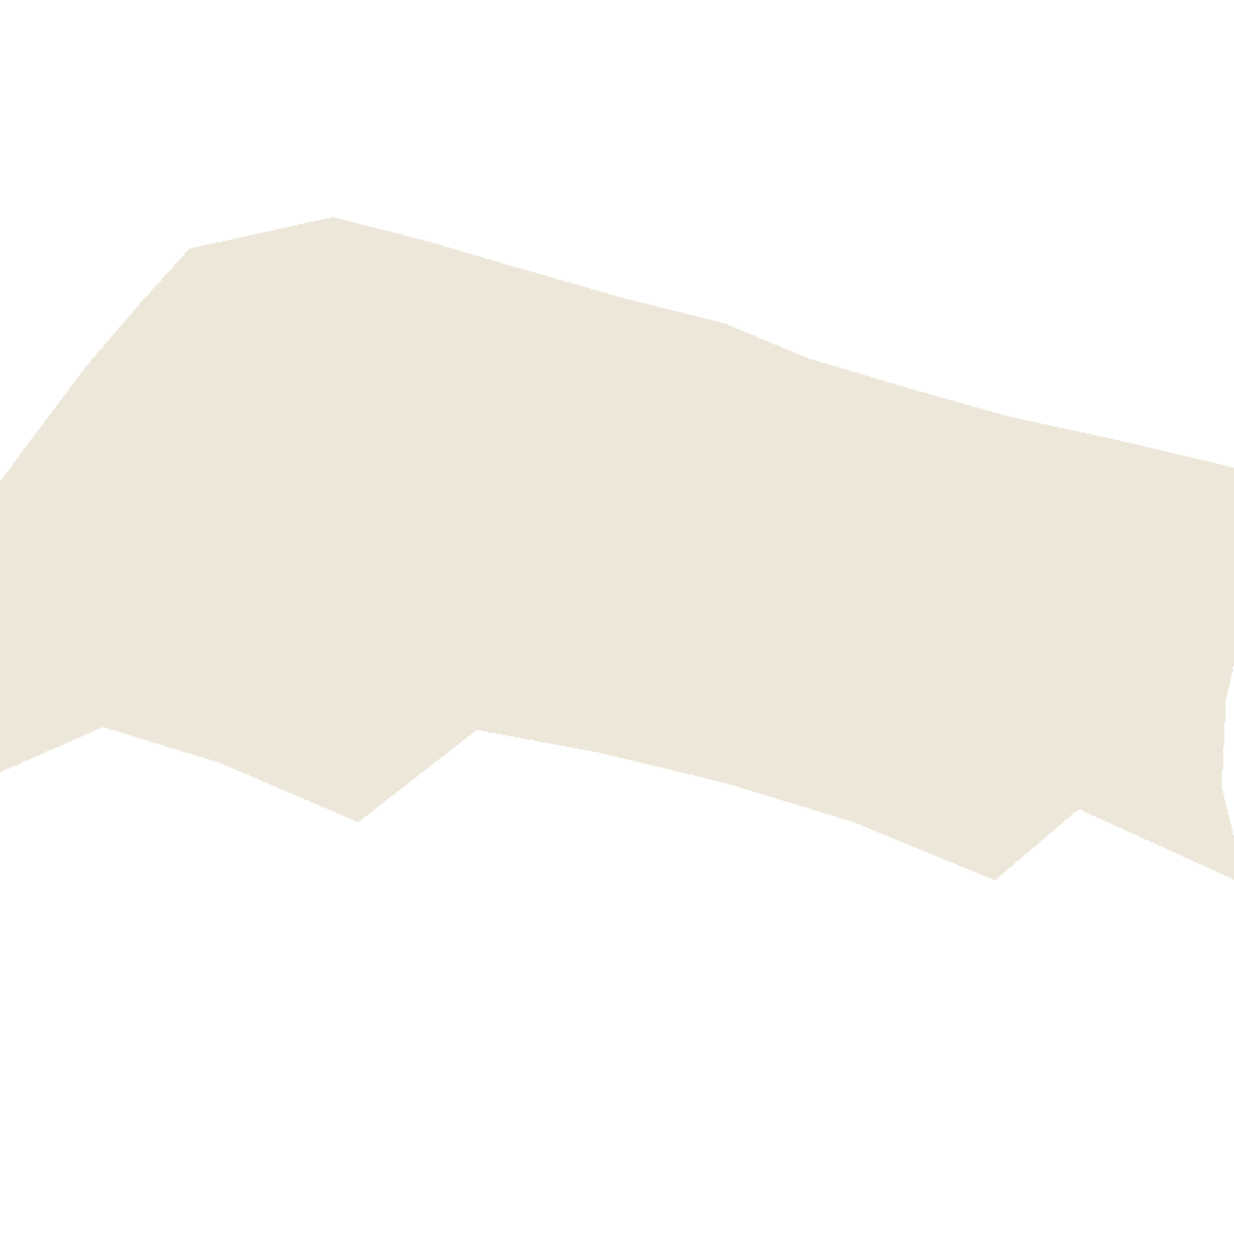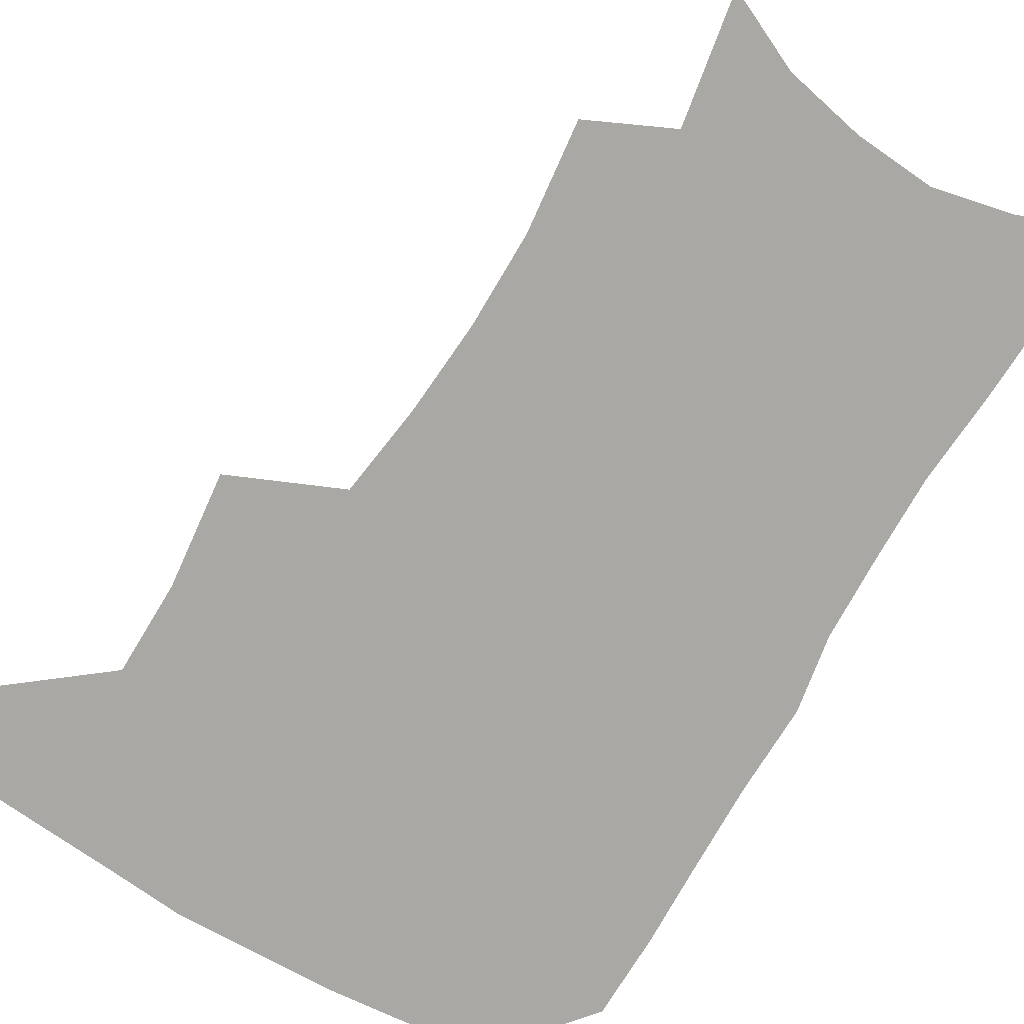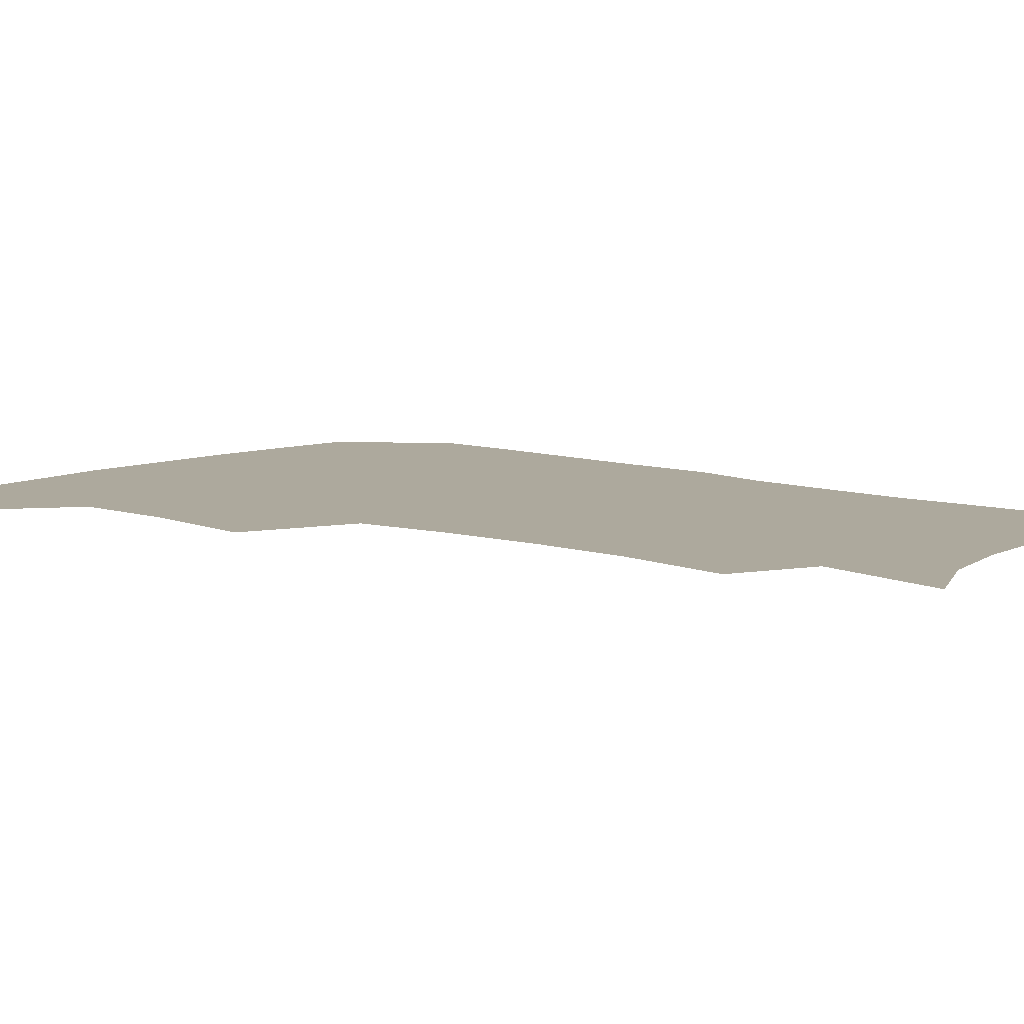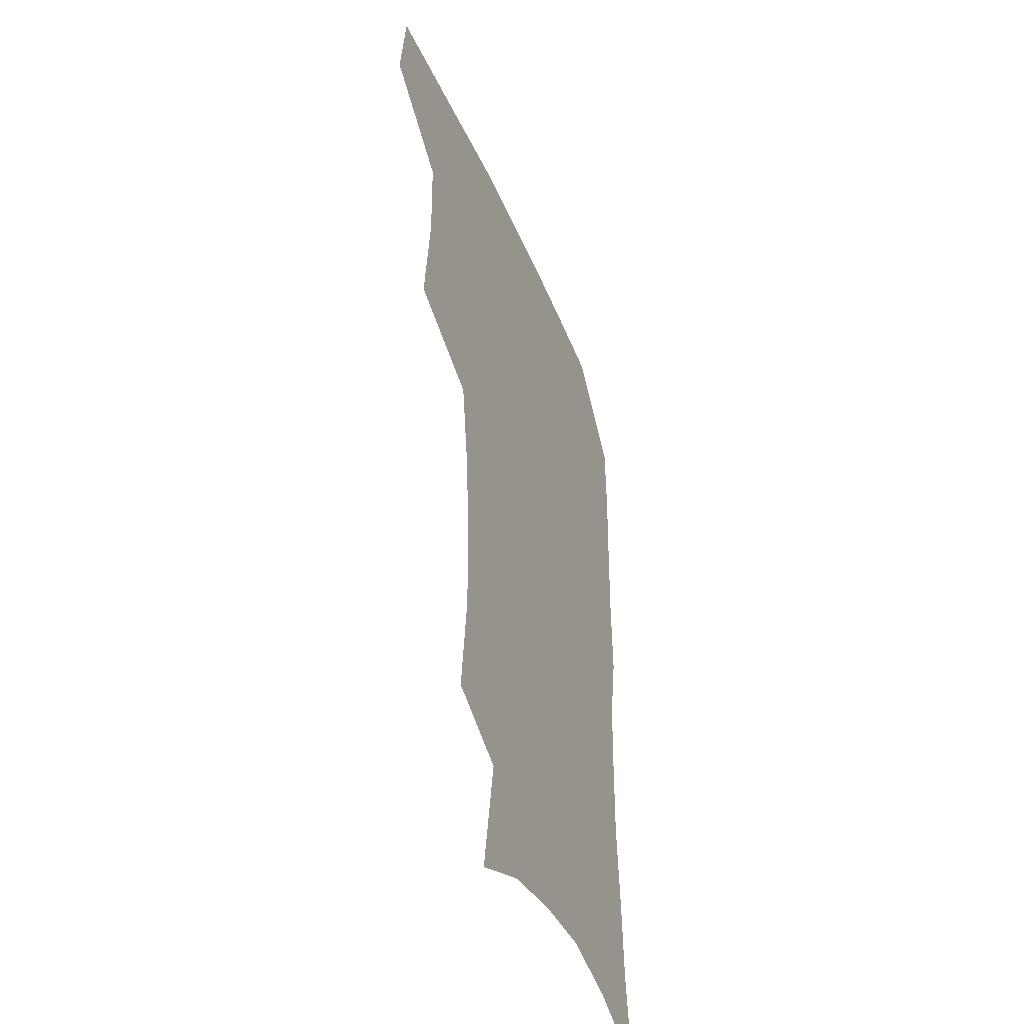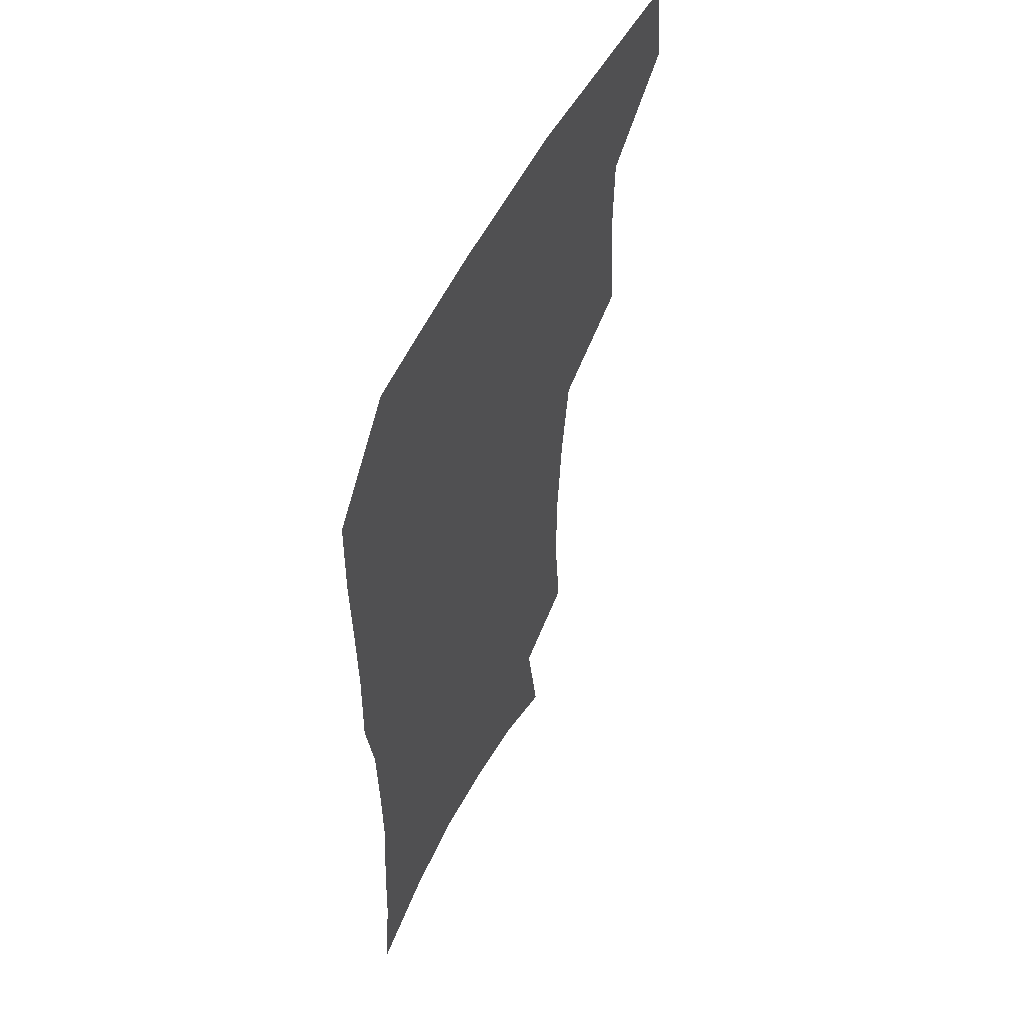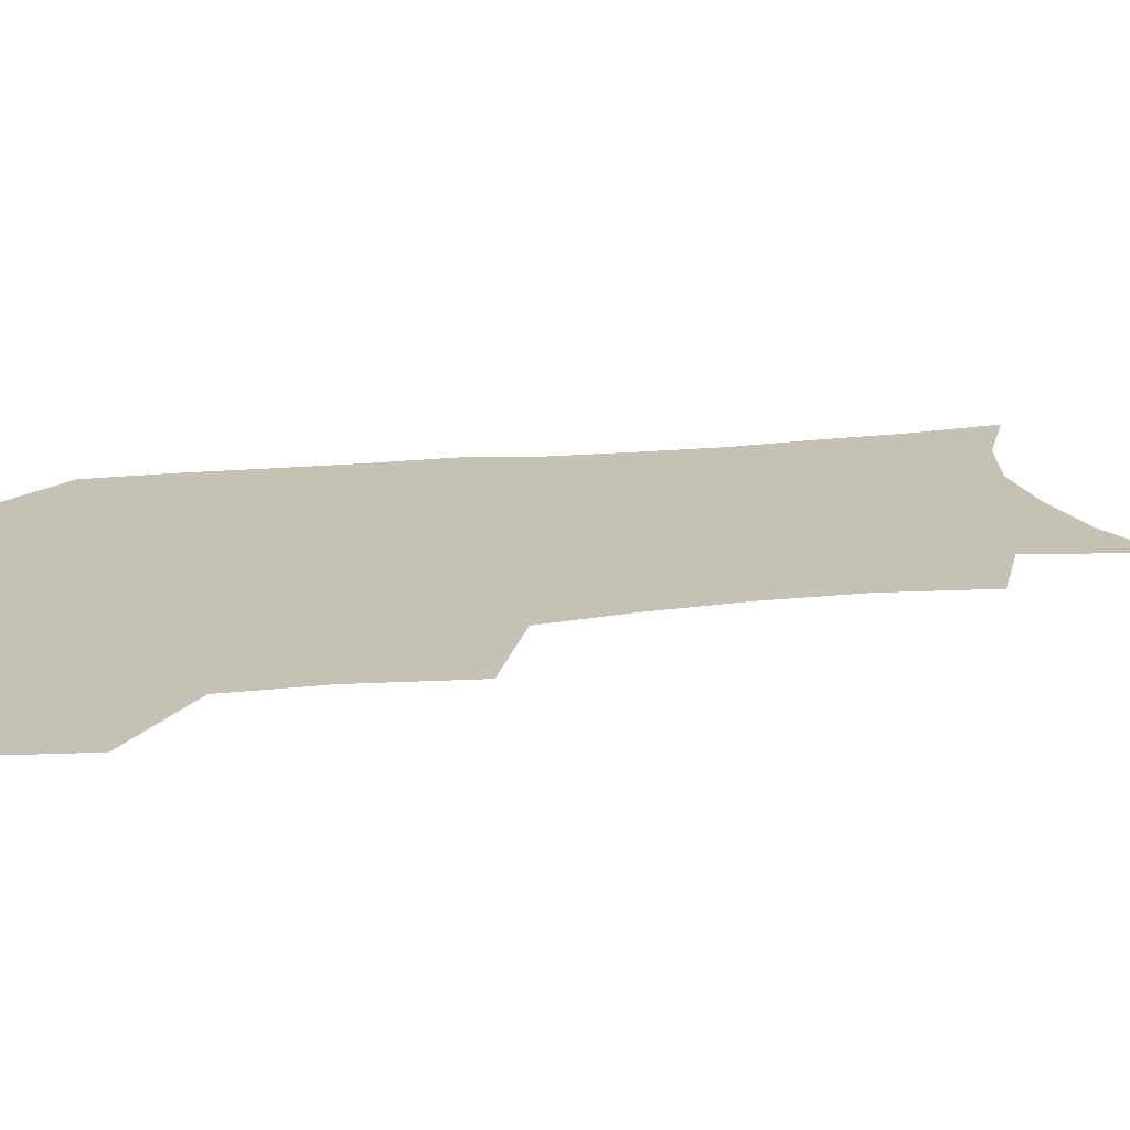
<metadata>
{"format":"obj","ext":"obj","renderer":"f3d","projection":"perspective","resolution":1024,"background":"white","views":[{"elev":49.9,"azim":-68.6,"up":"+Z"},{"elev":-74.9,"azim":-30.2,"up":"+Z"},{"elev":8.8,"azim":-48.3,"up":"+Z"},{"elev":-43.6,"azim":-68.1,"up":"+Y"},{"elev":54.9,"azim":116.7,"up":"+Y"},{"elev":18.7,"azim":-101.4,"up":"+Z"}]}
</metadata>
<code>
v 480 472.9 0
v 484.2 505.6 0
v 510.9 370.9 0
v 515.2 412.2 0
v 514.7 446 0
v 517.3 479.4 0
v 514.7 508.4 0
v 553 214.1 0
v 557.2 253.3 0
v 557 287.6 0
v 554.3 321.6 0
v 549.6 354.4 0
v 547.8 389.7 0
v 547.7 422.5 0
v 547.9 453.3 0
v 547.1 481.8 0
v 544 510.9 0
v 574.6 155 0
v 582.2 200.6 0
v 585 240.5 0
v 584.1 272.1 0
v 583.4 306.7 0
v 581.1 337.8 0
v 577.7 365.9 0
v 577.4 399 0
v 577.4 429.1 0
v 577.2 456.9 0
v 575.9 483.5 0
v 572.6 513.6 0
v 602.7 168.2 0
v 609.1 216.6 0
v 608.9 249 0
v 607.9 280.3 0
v 606.8 312.6 0
v 605.4 343.5 0
v 604.1 372.3 0
v 603.4 401.1 0
v 603.6 430.7 0
v 603.7 457.9 0
v 603.4 484.5 0
v 602.3 513 0
v 631 174.2 0
v 632.6 217.9 0
v 632 252.8 0
v 631.1 284.3 0
v 630.4 313 0
v 629.3 343.4 0
v 628.9 374.6 0
v 629 403.3 0
v 629.3 431.8 0
v 630 458.3 0
v 630.9 484.1 0
v 631 512.2 0
v 659.4 176.5 0
v 656.6 217.4 0
v 656.2 248 0
v 654.8 280.3 0
v 653.4 315 0
v 652.9 344.9 0
v 654 371.7 0
v 654.3 400.7 0
v 654.2 430.5 0
v 655.3 457.1 0
v 657.2 483 0
v 659.6 509.7 0
v 687.5 170.5 0
v 682.7 209.1 0
v 681 241.8 0
v 678.4 276.6 0
v 679.3 305.5 0
v 678.8 336.6 0
v 679.3 366.2 0
v 680.8 394.6 0
v 682.7 422.8 0
v 683.2 452 0
v 683 480.9 0
v 686.7 506.5 0
v 691 541 0
v 717.8 156.7 0
v 713.4 192.5 0
v 712 223.7 0
v 709.4 257.4 0
v 709.8 287.8 0
v 710.7 318.5 0
v 715.3 346 0
v 714.4 378.8 0
v 714.9 410.3 0
v 715.7 441.2 0
v 715.1 472.3 0
f 5 6 1
f 1 6 2
f 6 7 2
f 12 13 3
f 3 13 4
f 13 14 4
f 4 14 5
f 14 15 5
f 5 15 6
f 15 16 6
f 6 16 7
f 16 17 7
f 19 20 8
f 8 20 9
f 20 21 9
f 9 21 10
f 21 22 10
f 10 22 11
f 22 23 11
f 11 23 12
f 23 24 12
f 12 24 13
f 24 25 13
f 13 25 14
f 25 26 14
f 14 26 15
f 26 27 15
f 15 27 16
f 27 28 16
f 16 28 17
f 28 29 17
f 18 30 19
f 30 31 19
f 19 31 20
f 31 32 20
f 20 32 21
f 32 33 21
f 21 33 22
f 33 34 22
f 22 34 23
f 34 35 23
f 23 35 24
f 35 36 24
f 24 36 25
f 36 37 25
f 25 37 26
f 37 38 26
f 26 38 27
f 38 39 27
f 27 39 28
f 39 40 28
f 28 40 29
f 40 41 29
f 30 42 31
f 42 43 31
f 31 43 32
f 43 44 32
f 32 44 33
f 44 45 33
f 33 45 34
f 45 46 34
f 34 46 35
f 46 47 35
f 35 47 36
f 47 48 36
f 36 48 37
f 48 49 37
f 37 49 38
f 49 50 38
f 38 50 39
f 50 51 39
f 39 51 40
f 51 52 40
f 40 52 41
f 52 53 41
f 42 54 43
f 54 55 43
f 43 55 44
f 55 56 44
f 44 56 45
f 56 57 45
f 45 57 46
f 57 58 46
f 46 58 47
f 58 59 47
f 47 59 48
f 59 60 48
f 48 60 49
f 60 61 49
f 49 61 50
f 61 62 50
f 50 62 51
f 62 63 51
f 51 63 52
f 63 64 52
f 52 64 53
f 64 65 53
f 54 66 55
f 66 67 55
f 55 67 56
f 67 68 56
f 56 68 57
f 68 69 57
f 57 69 58
f 69 70 58
f 58 70 59
f 70 71 59
f 59 71 60
f 71 72 60
f 60 72 61
f 72 73 61
f 61 73 62
f 73 74 62
f 62 74 63
f 74 75 63
f 63 75 64
f 75 76 64
f 64 76 65
f 76 77 65
f 66 79 67
f 79 80 67
f 67 80 68
f 80 81 68
f 68 81 69
f 81 82 69
f 69 82 70
f 82 83 70
f 70 83 71
f 83 84 71
f 71 84 72
f 84 85 72
f 72 85 73
f 85 86 73
f 73 86 74
f 86 87 74
f 74 87 75
f 87 88 75
f 75 88 76
f 88 89 76
f 76 89 77

</code>
